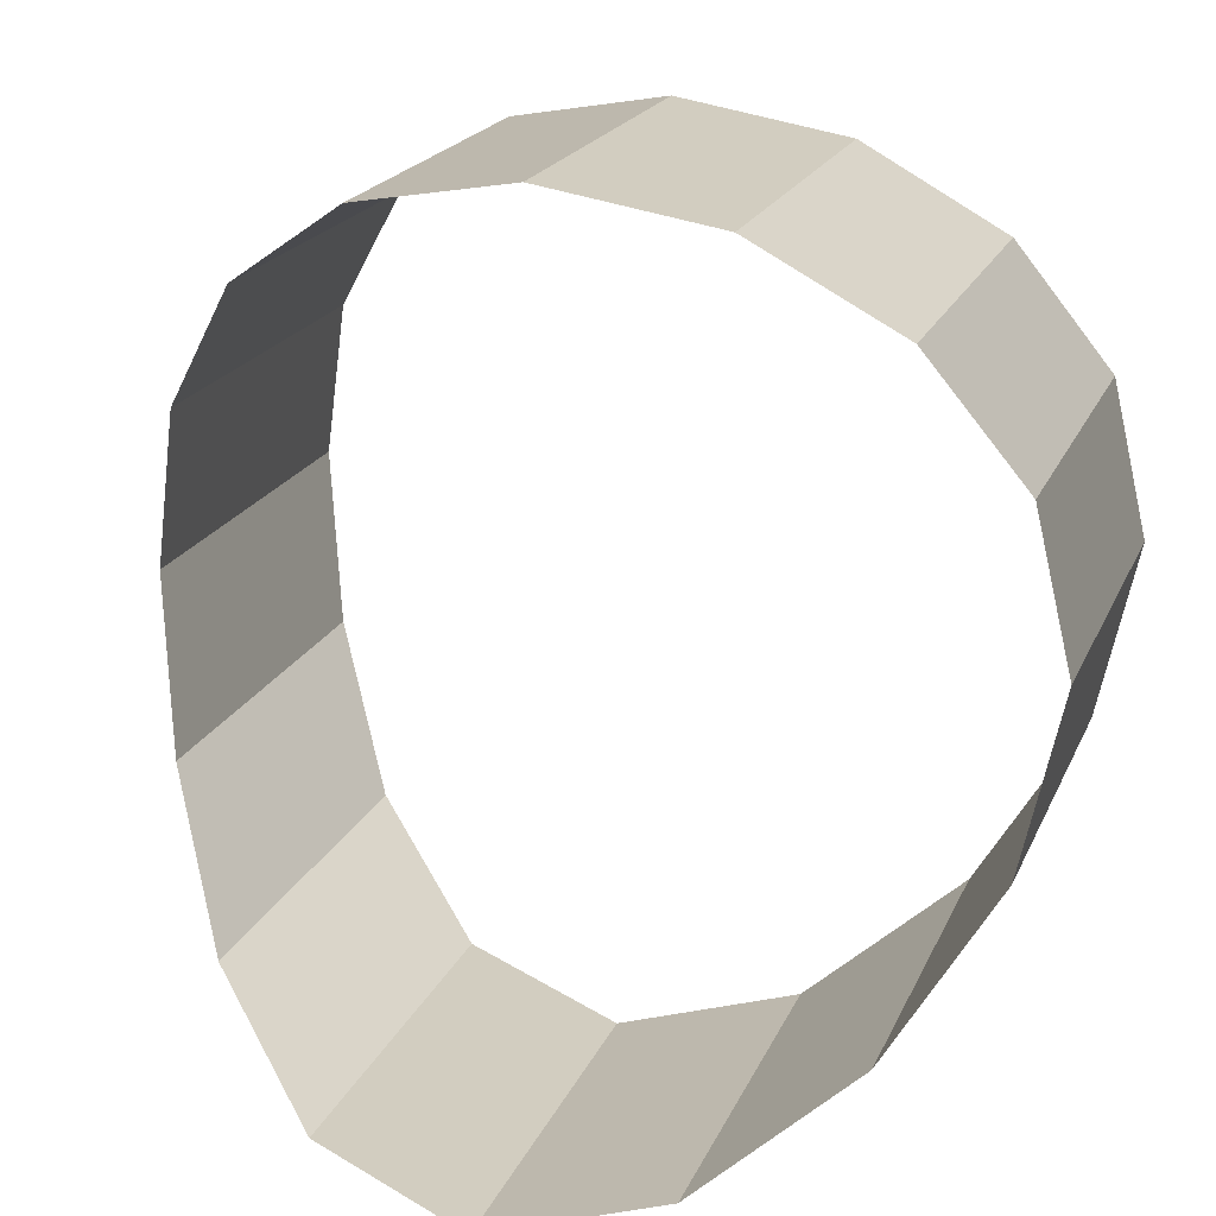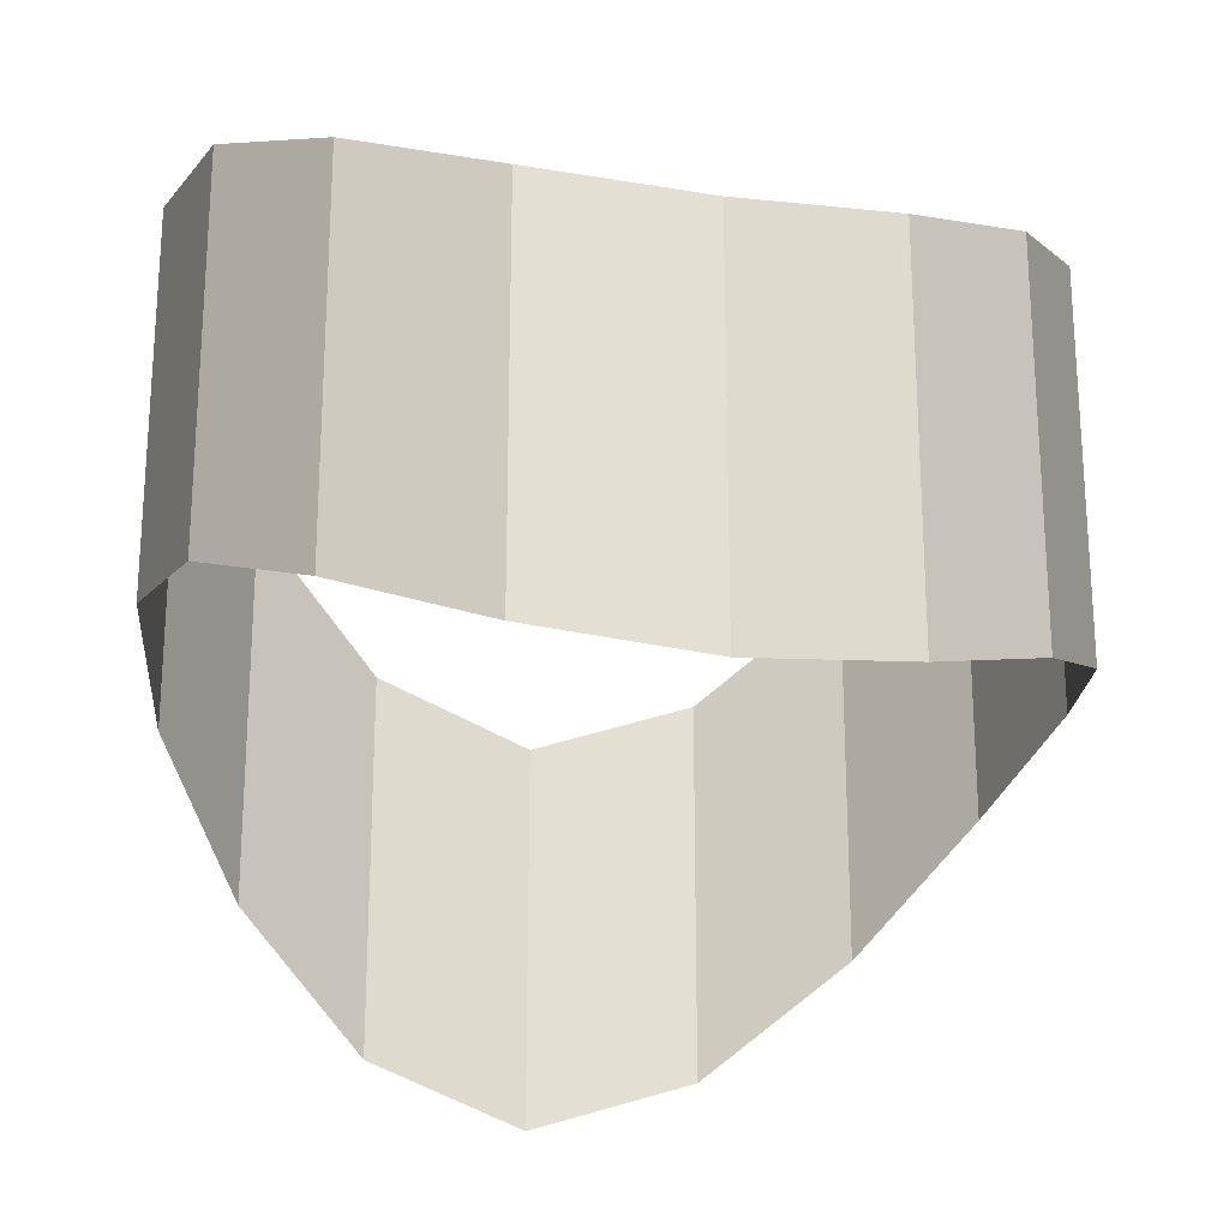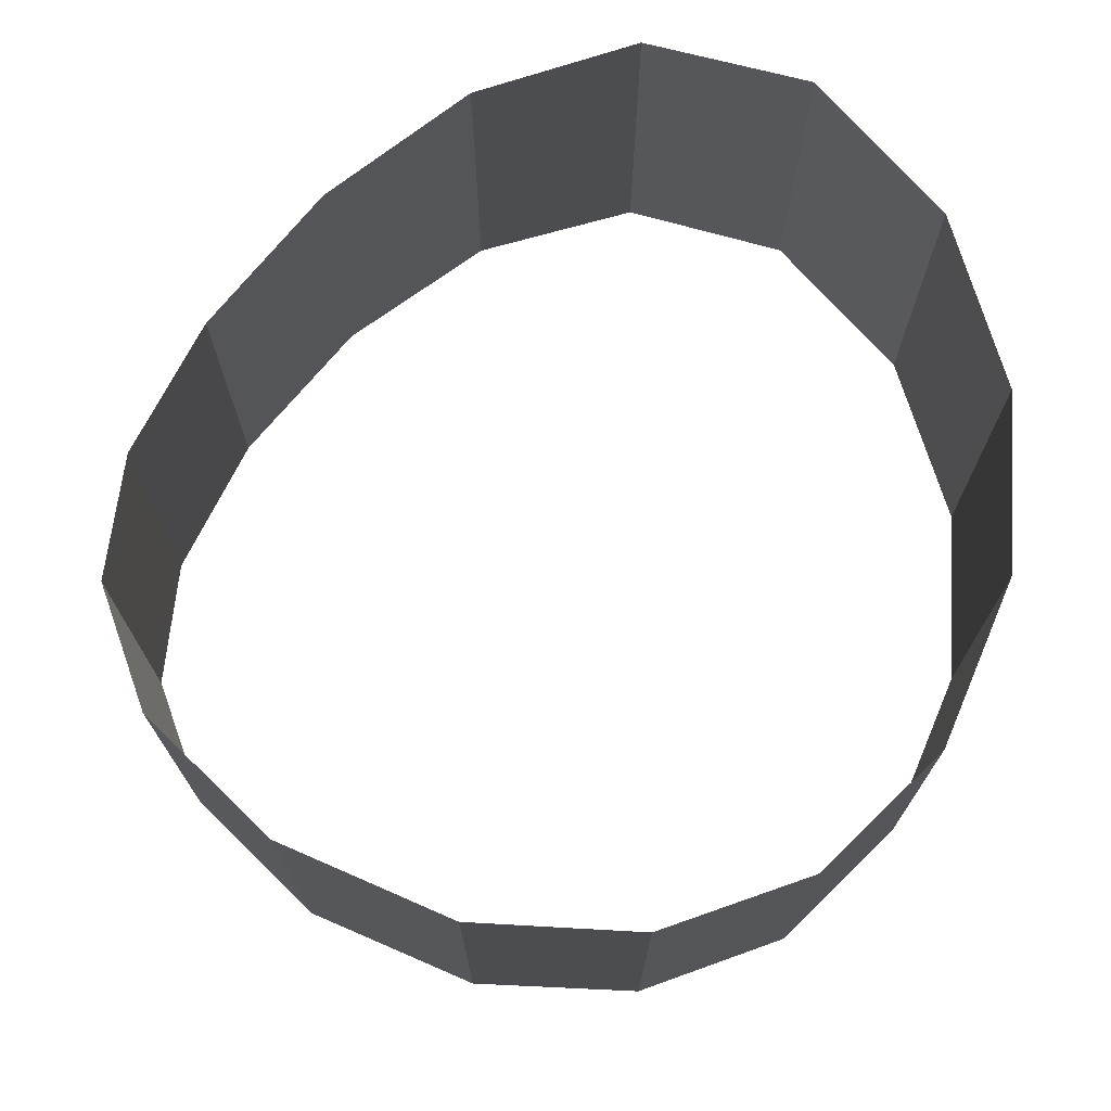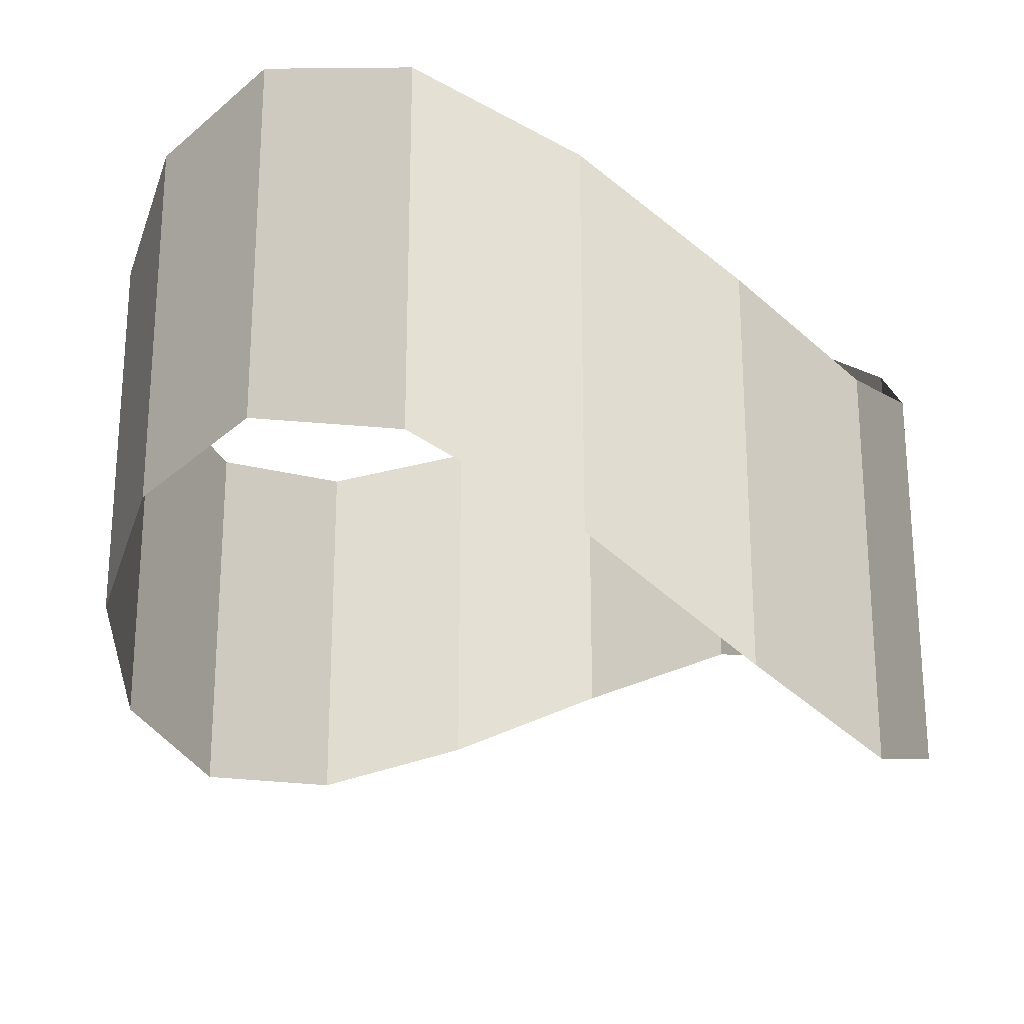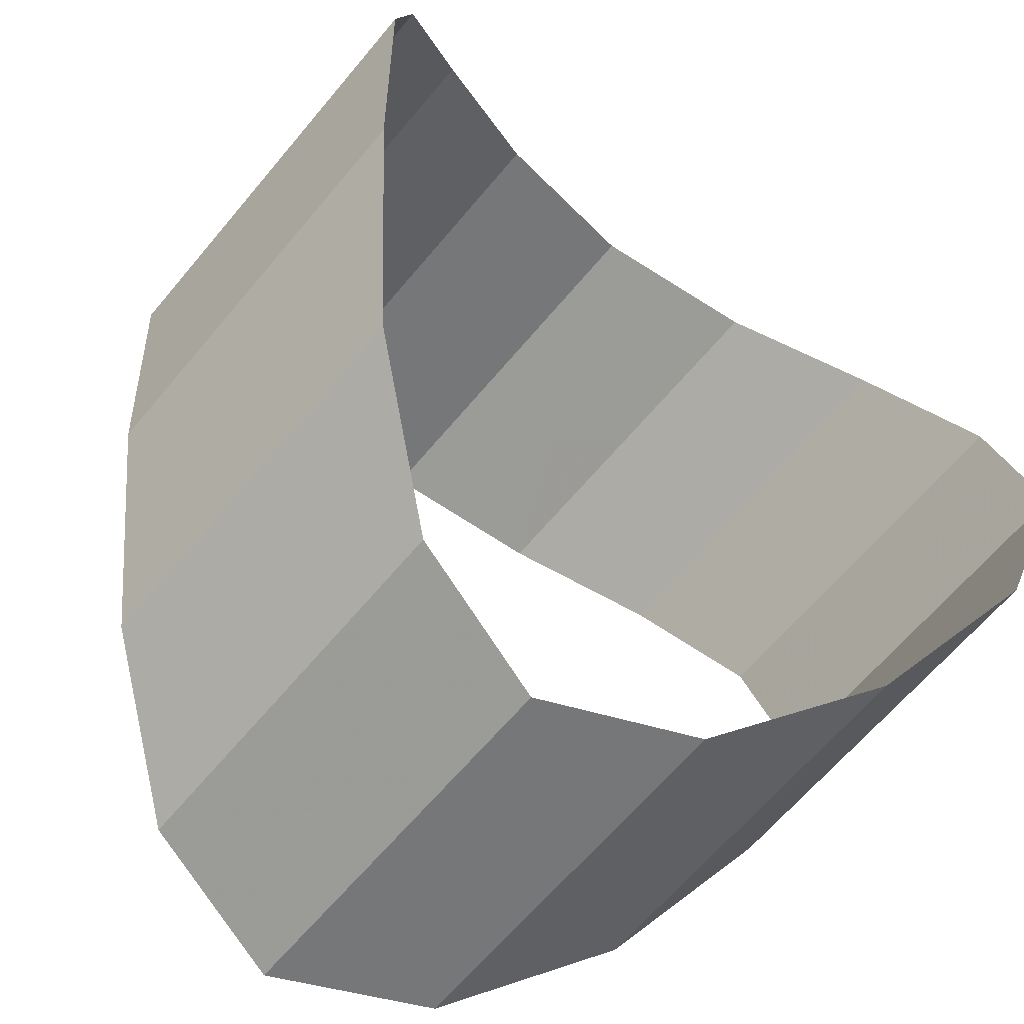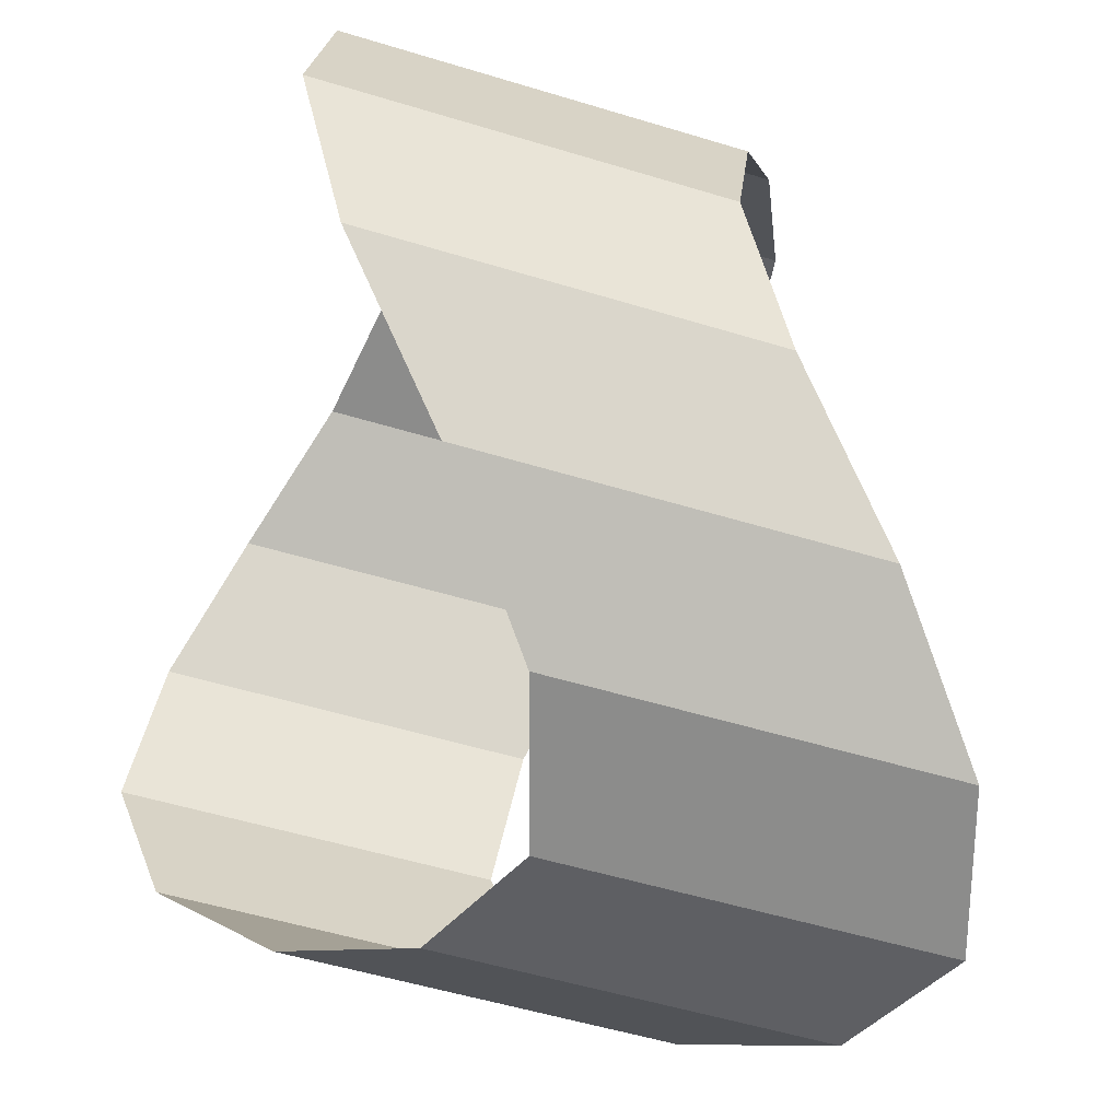
<metadata>
{"format":"obj","ext":"obj","renderer":"f3d","projection":"perspective","resolution":1024,"background":"white","views":[{"elev":19.6,"azim":-162.0,"up":"+Y"},{"elev":-23.3,"azim":168.2,"up":"+Z"},{"elev":73.8,"azim":123.8,"up":"+Z"},{"elev":-25.2,"azim":-53.8,"up":"+Z"},{"elev":-64.0,"azim":-39.7,"up":"+Y"},{"elev":-52.9,"azim":71.8,"up":"+Y"}]}
</metadata>
<code>
g Circle01
v 25.18 10.63 92.2
v 27.33 -3.2e-05 94.07
v 27.33 -3.4e-05 68.46
v 25.18 10.63 66.59
v 19.32 19.32 88.07
v 19.32 19.32 62.46
v 10.63 25.18 83.94
v 10.63 25.18 58.33
v 3.4e-05 27.33 82.07
v 3.4e-05 27.33 56.46
v -10.63 25.18 83.58
v -10.63 25.18 57.98
v -19.32 19.32 86.92
v -10.63 25.18 83.58
v -10.63 25.18 57.98
v -19.32 19.32 61.31
v -25.18 10.63 90.26
v -25.18 10.63 64.65
v -27.33 3.6e-05 91.78
v -27.33 3.4e-05 66.17
v -25.18 -10.63 88.68
v -25.18 -10.63 63.08
v -19.32 -19.32 81.87
v -19.32 -19.32 56.26
v -10.63 -25.18 75.06
v -10.63 -25.18 49.45
v -3.2e-05 -27.33 71.96
v -3.2e-05 -27.33 46.35
v 10.63 -25.18 75.42
v 10.63 -25.18 49.81
v 19.32 -19.32 83.02
v 19.32 -19.32 57.41
v 25.18 -10.63 90.62
v 25.18 -10.63 65.01
f 1 2 3
f 3 4 1
f 5 1 4
f 4 6 5
f 7 5 6
f 6 8 7
f 9 7 8
f 8 10 9
f 11 9 10
f 10 12 11
f 13 14 15
f 15 16 13
f 17 13 16
f 16 18 17
f 19 17 18
f 18 20 19
f 21 19 20
f 20 22 21
f 23 21 22
f 22 24 23
f 25 23 24
f 24 26 25
f 27 25 26
f 26 28 27
f 29 27 28
f 28 30 29
f 31 29 30
f 30 32 31
f 33 31 32
f 32 34 33
f 2 33 34
f 34 3 2
g Circle02
v 25.18 10.63 92.2
v 27.33 -3.2e-05 94.07
v 27.33 -3.4e-05 68.46
v 25.18 10.63 66.59
v 19.32 19.32 88.07
v 19.32 19.32 62.46
v 10.63 25.18 83.94
v 10.63 25.18 58.33
v 3.5e-05 27.33 82.07
v 3.5e-05 27.33 56.46
v -10.63 25.18 83.58
v -10.63 25.18 57.98
v -19.32 19.32 86.92
v -10.63 25.18 83.58
v -10.63 25.18 57.98
v -19.32 19.32 61.31
v -25.18 10.63 90.26
v -25.18 10.63 64.65
v -27.33 3.7e-05 91.78
v -27.33 3.5e-05 66.17
v -25.18 -10.63 88.68
v -25.18 -10.63 63.08
v -19.32 -19.32 81.87
v -19.32 -19.32 56.26
v -10.63 -25.18 75.06
v -10.63 -25.18 49.45
v -3.2e-05 -27.33 71.96
v -3.2e-05 -27.33 46.35
v 10.63 -25.18 75.42
v 10.63 -25.18 49.81
v 19.32 -19.32 83.02
v 19.32 -19.32 57.41
v 25.18 -10.63 90.62
v 25.18 -10.63 65.01
f 35 36 37
f 37 38 35
f 39 35 38
f 38 40 39
f 41 39 40
f 40 42 41
f 43 41 42
f 42 44 43
f 45 43 44
f 44 46 45
f 47 48 49
f 49 50 47
f 51 47 50
f 50 52 51
f 53 51 52
f 52 54 53
f 55 53 54
f 54 56 55
f 57 55 56
f 56 58 57
f 59 57 58
f 58 60 59
f 61 59 60
f 60 62 61
f 63 61 62
f 62 64 63
f 65 63 64
f 64 66 65
f 67 65 66
f 66 68 67
f 36 67 68
f 68 37 36

</code>
